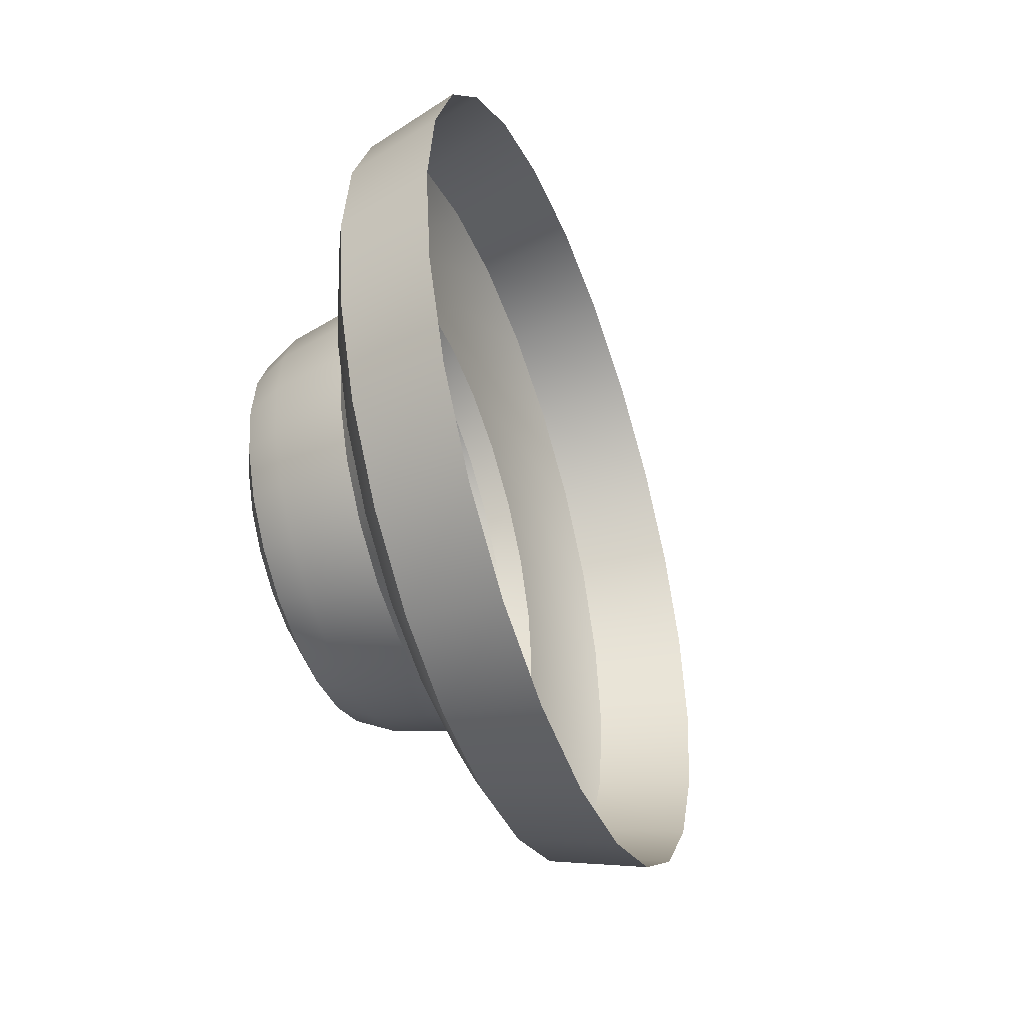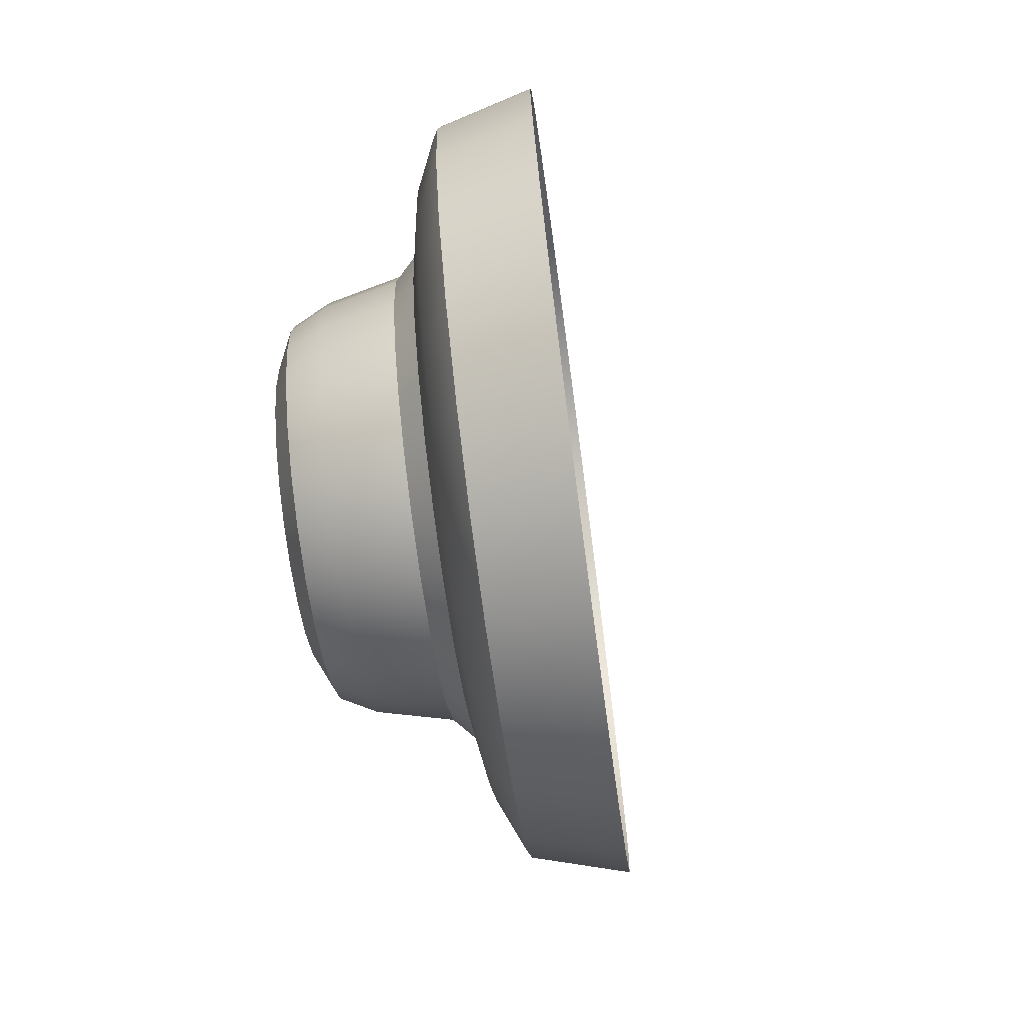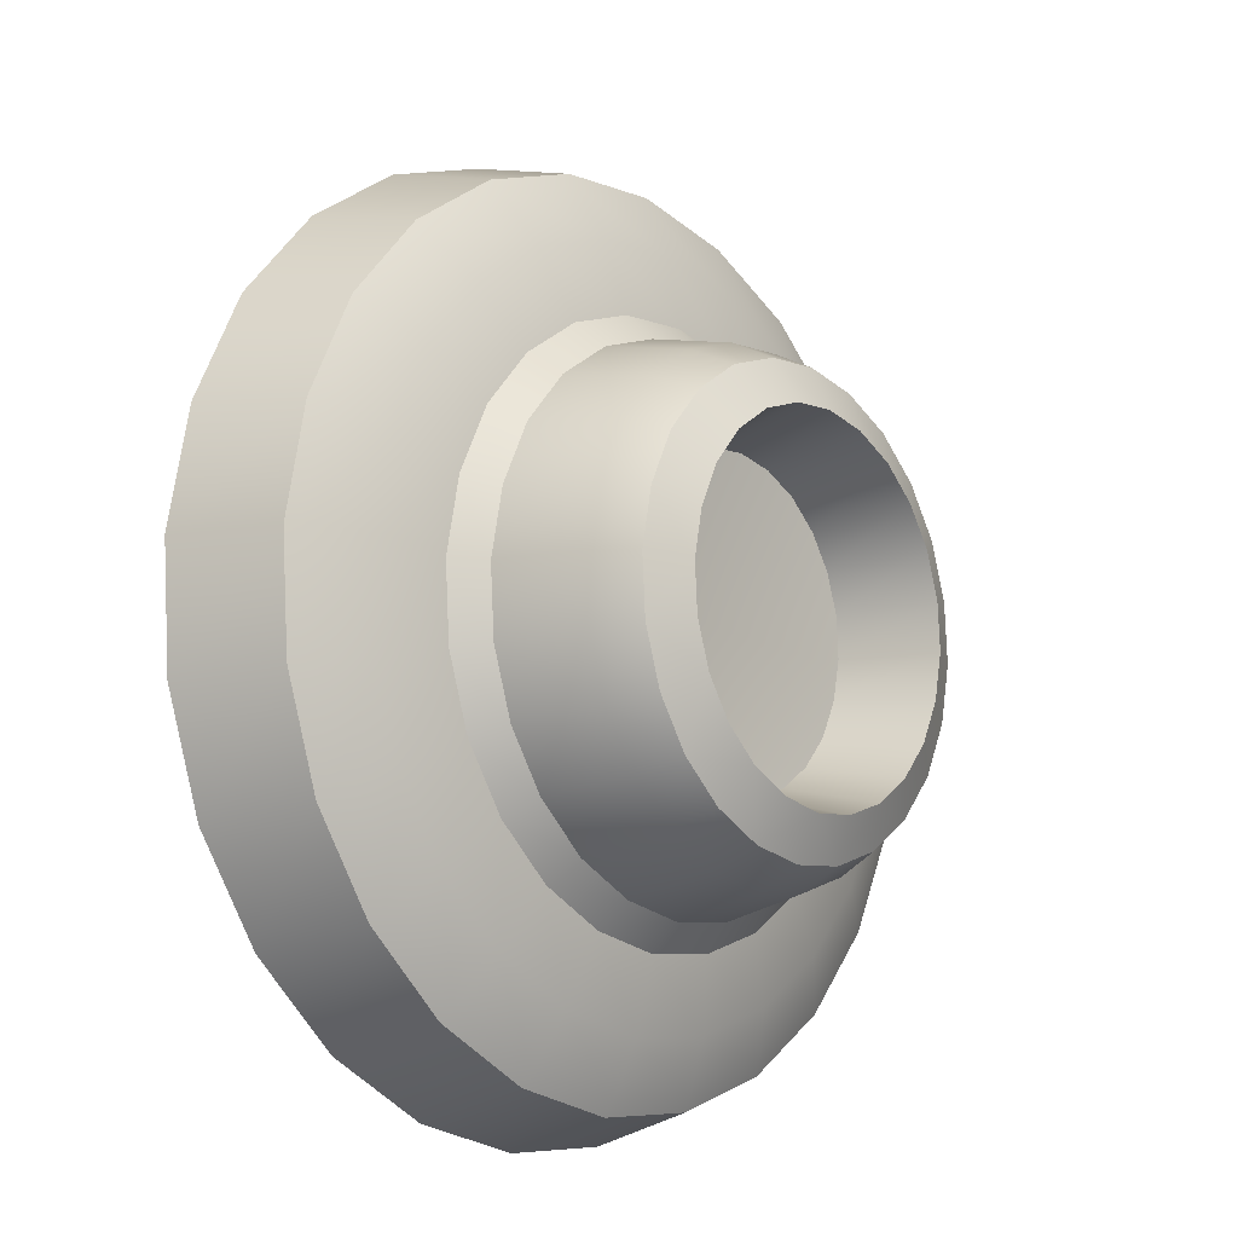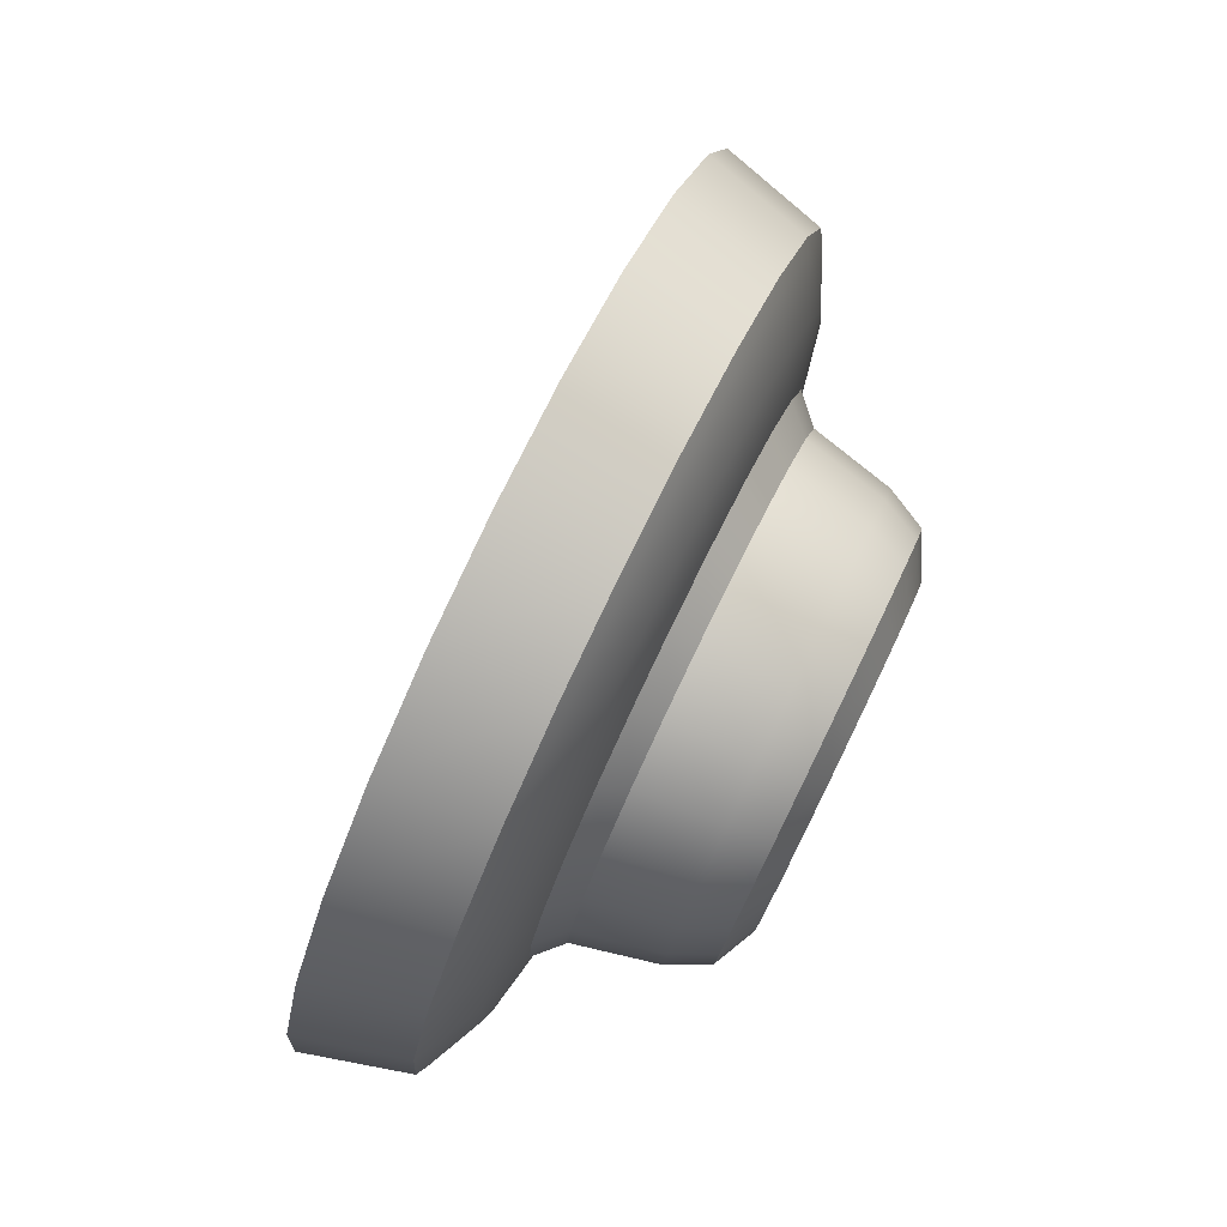
<metadata>
{"format":"obj","ext":"obj","renderer":"f3d","projection":"perspective","resolution":1024,"background":"white","views":[{"elev":-45.3,"azim":45.1,"up":"+Z"},{"elev":-71.2,"azim":32.6,"up":"+Z"},{"elev":-52.7,"azim":-147.9,"up":"+Y"},{"elev":4.7,"azim":-173.1,"up":"+Y"}]}
</metadata>
<code>
o sponza_317
v 81.75 28.72 20.88
v 81.54 28.6 20.81
v 81.65 28.37 20.85
v 81.87 28.48 20.91
v 81.65 28.94 20.77
v 81.44 28.81 20.72
v 81.56 29.14 20.61
v 81.36 28.99 20.56
v 81.49 29.29 20.39
v 81.29 29.13 20.36
v 81.45 29.38 20.15
v 81.25 29.22 20.13
v 81.43 29.41 19.88
v 81.24 29.25 19.88
v 81.45 29.38 19.61
v 81.25 29.22 19.63
v 81.49 29.29 19.36
v 81.29 29.13 19.4
v 81.56 29.14 19.15
v 81.36 28.99 19.2
v 81.65 28.94 18.98
v 81.44 28.81 19.04
v 81.75 28.72 18.88
v 81.54 28.6 18.95
v 81.87 28.48 18.85
v 81.65 28.37 18.91
v 81.98 28.23 18.88
v 81.75 28.15 18.95
v 82.09 28.01 18.98
v 81.85 27.93 19.04
v 82.18 27.81 19.15
v 81.94 27.75 19.2
v 82.25 27.66 19.36
v 82 27.61 19.4
v 82.29 27.57 19.61
v 82.04 27.53 19.63
v 82.3 27.54 19.88
v 82.06 27.5 19.88
v 82.29 27.57 20.15
v 82.04 27.53 20.13
v 82.25 27.66 20.39
v 82 27.61 20.36
v 82.18 27.81 20.61
v 81.94 27.75 20.56
v 82.09 28.01 20.77
v 81.85 27.93 20.72
v 81.98 28.23 20.88
v 81.75 28.15 20.81
v 81.18 28.3 20.36
v 81.26 28.35 20.41
v 81.21 28.47 20.35
v 81.13 28.41 20.31
v 81.11 28.35 20.23
v 81.15 28.26 20.27
v 81.18 28.3 20.36
v 81.13 28.41 20.31
v 81.2 28.16 20.28
v 81.24 28.18 20.38
v 81.09 28.5 20.23
v 81.16 28.57 20.26
v 81.12 28.65 20.15
v 81.06 28.57 20.13
v 81.05 28.48 20.08
v 81.08 28.42 20.16
v 81.09 28.5 20.23
v 81.06 28.57 20.13
v 81.04 28.62 20.01
v 81.1 28.7 20.02
v 81.09 28.72 19.88
v 81.03 28.63 19.88
v 81.03 28.53 19.88
v 81.03 28.52 19.98
v 81.04 28.62 20.01
v 81.03 28.63 19.88
v 81.04 28.62 19.75
v 81.1 28.7 19.74
v 81.12 28.65 19.61
v 81.06 28.57 19.63
v 81.05 28.48 19.68
v 81.03 28.52 19.77
v 81.04 28.62 19.75
v 81.06 28.57 19.63
v 81.09 28.5 19.53
v 81.16 28.57 19.49
v 81.21 28.47 19.41
v 81.13 28.41 19.45
v 81.11 28.35 19.53
v 81.08 28.42 19.59
v 81.09 28.5 19.53
v 81.13 28.41 19.45
v 81.18 28.3 19.4
v 81.26 28.35 19.35
v 81.32 28.22 19.33
v 81.24 28.18 19.38
v 81.2 28.16 19.48
v 81.15 28.26 19.49
v 81.18 28.3 19.4
v 81.24 28.18 19.38
v 81.29 28.06 19.4
v 81.38 28.09 19.35
v 81.44 27.97 19.41
v 81.34 27.96 19.45
v 81.28 27.98 19.53
v 81.24 28.07 19.49
v 81.29 28.06 19.4
v 81.34 27.96 19.45
v 81.39 27.86 19.53
v 81.49 27.87 19.49
v 81.52 27.79 19.61
v 81.42 27.79 19.63
v 81.34 27.85 19.68
v 81.32 27.9 19.59
v 81.39 27.86 19.53
v 81.42 27.79 19.63
v 81.44 27.75 19.75
v 81.55 27.74 19.74
v 81.55 27.73 19.88
v 81.45 27.73 19.88
v 81.37 27.8 19.88
v 81.36 27.81 19.77
v 81.44 27.75 19.75
v 81.45 27.73 19.88
v 81.44 27.75 20.01
v 81.55 27.74 20.02
v 81.52 27.79 20.15
v 81.42 27.79 20.13
v 81.34 27.85 20.08
v 81.36 27.81 19.98
v 81.44 27.75 20.01
v 81.42 27.79 20.13
v 81.39 27.86 20.23
v 81.49 27.87 20.26
v 81.44 27.97 20.35
v 81.34 27.96 20.31
v 81.28 27.98 20.23
v 81.32 27.9 20.16
v 81.39 27.86 20.23
v 81.34 27.96 20.31
v 81.29 28.06 20.36
v 81.38 28.09 20.41
v 81.32 28.22 20.43
v 81.24 28.18 20.38
v 81.24 28.07 20.27
v 81.29 28.06 20.36
v 81.44 28.44 20.45
v 81.38 28.57 20.39
v 81.5 28.3 20.47
v 81.32 28.68 20.3
v 81.28 28.77 20.17
v 81.26 28.82 20.03
v 81.25 28.84 19.88
v 81.26 28.82 19.73
v 81.28 28.77 19.58
v 81.32 28.68 19.46
v 81.38 28.57 19.37
v 81.44 28.44 19.31
v 81.5 28.3 19.29
v 81.56 28.17 19.31
v 81.63 28.04 19.37
v 81.68 27.93 19.46
v 81.72 27.84 19.58
v 81.74 27.79 19.73
v 81.75 27.77 19.88
v 81.74 27.79 20.03
v 81.72 27.84 20.17
v 81.68 27.93 20.3
v 81.63 28.04 20.39
v 81.56 28.17 20.45
v 81.48 28.48 20.51
v 81.49 28.53 20.66
v 81.41 28.71 20.58
v 81.42 28.62 20.44
v 81.55 28.33 20.53
v 81.58 28.34 20.69
v 81.62 28.18 20.51
v 81.67 28.15 20.66
v 81.69 28.03 20.44
v 81.75 27.97 20.58
v 81.75 27.91 20.34
v 81.82 27.82 20.45
v 81.79 27.82 20.2
v 81.88 27.7 20.29
v 81.82 27.76 20.05
v 81.91 27.63 20.09
v 81.83 27.74 19.88
v 81.93 27.6 19.88
v 81.82 27.76 19.71
v 81.91 27.63 19.67
v 81.79 27.82 19.55
v 81.88 27.7 19.47
v 81.75 27.91 19.42
v 81.82 27.82 19.3
v 81.69 28.03 19.31
v 81.75 27.97 19.17
v 81.62 28.18 19.25
v 81.67 28.15 19.09
v 81.55 28.33 19.23
v 81.58 28.34 19.06
v 81.48 28.48 19.25
v 81.49 28.53 19.09
v 81.42 28.62 19.31
v 81.41 28.71 19.17
v 81.36 28.75 19.42
v 81.34 28.86 19.3
v 81.31 28.84 19.55
v 81.28 28.98 19.47
v 81.29 28.9 19.71
v 81.25 29.05 19.67
v 81.28 28.92 19.88
v 81.24 29.08 19.88
v 81.29 28.9 20.05
v 81.25 29.05 20.09
v 81.31 28.84 20.2
v 81.28 28.98 20.29
v 81.36 28.75 20.34
v 81.34 28.86 20.45
v 81.15 28.26 20.27
v 81.36 28.34 20.22
v 81.39 28.25 20.23
v 81.2 28.16 20.28
v 81.11 28.35 20.23
v 81.32 28.41 20.18
v 81.08 28.42 20.16
v 81.29 28.48 20.13
v 81.05 28.48 20.08
v 81.27 28.53 20.05
v 81.03 28.52 19.98
v 81.25 28.56 19.97
v 81.03 28.53 19.88
v 81.25 28.57 19.88
v 81.03 28.52 19.77
v 81.25 28.56 19.79
v 81.05 28.48 19.68
v 81.27 28.53 19.7
v 81.08 28.42 19.59
v 81.29 28.48 19.63
v 81.11 28.35 19.53
v 81.32 28.41 19.57
v 81.15 28.26 19.49
v 81.36 28.34 19.54
v 81.2 28.16 19.48
v 81.39 28.25 19.53
v 81.24 28.07 19.49
v 81.43 28.17 19.54
v 81.28 27.98 19.53
v 81.47 28.1 19.57
v 81.32 27.9 19.59
v 81.5 28.03 19.63
v 81.34 27.85 19.68
v 81.52 27.98 19.7
v 81.36 27.81 19.77
v 81.54 27.95 19.79
v 81.37 27.8 19.88
v 81.54 27.94 19.88
v 81.36 27.81 19.98
v 81.54 27.95 19.97
v 81.34 27.85 20.08
v 81.52 27.98 20.05
v 81.32 27.9 20.16
v 81.5 28.03 20.13
v 81.28 27.98 20.23
v 81.47 28.1 20.18
v 81.24 28.07 20.27
v 81.43 28.17 20.22
v 81.39 28.25 20.23
v 81.36 28.34 20.22
v 81.42 28.26 19.88
v 81.32 28.41 20.18
v 81.29 28.48 20.13
v 81.27 28.53 20.05
v 81.25 28.56 19.97
v 81.25 28.57 19.88
v 81.25 28.56 19.79
v 81.27 28.53 19.7
v 81.29 28.48 19.63
v 81.32 28.41 19.57
v 81.36 28.34 19.54
v 81.39 28.25 19.53
v 81.43 28.17 19.54
v 81.47 28.1 19.57
v 81.5 28.03 19.63
v 81.52 27.98 19.7
v 81.54 27.95 19.79
v 81.54 27.94 19.88
v 81.54 27.95 19.97
v 81.52 27.98 20.05
v 81.5 28.03 20.13
v 81.47 28.1 20.18
v 81.43 28.17 20.22
v 81.43 28.79 20.69
v 81.53 28.58 20.78
v 81.54 28.6 20.81
v 81.44 28.81 20.72
v 81.63 28.37 20.81
v 81.73 28.15 20.78
v 81.75 28.15 20.81
v 81.65 28.37 20.85
v 81.83 27.94 20.69
v 81.91 27.77 20.54
v 81.94 27.75 20.56
v 81.85 27.93 20.72
v 81.97 27.63 20.35
v 82.01 27.55 20.12
v 82.04 27.53 20.13
v 82 27.61 20.36
v 82.03 27.52 19.88
v 82.01 27.55 19.64
v 82.04 27.53 19.63
v 82.06 27.5 19.88
v 81.97 27.63 19.41
v 81.91 27.77 19.22
v 81.94 27.75 19.2
v 82 27.61 19.4
v 81.83 27.94 19.07
v 81.73 28.15 18.97
v 81.75 28.15 18.95
v 81.85 27.93 19.04
v 81.63 28.37 18.94
v 81.53 28.58 18.97
v 81.54 28.6 18.95
v 81.65 28.37 18.91
v 81.43 28.79 19.07
v 81.35 28.96 19.22
v 81.36 28.99 19.2
v 81.44 28.81 19.04
v 81.29 29.1 19.41
v 81.25 29.18 19.64
v 81.25 29.22 19.63
v 81.29 29.13 19.4
v 81.24 29.21 19.88
v 81.25 29.18 20.12
v 81.25 29.22 20.13
v 81.24 29.25 19.88
v 81.29 29.1 20.35
v 81.35 28.96 20.54
v 81.36 28.99 20.56
v 81.29 29.13 20.36
v 81.48 28.48 20.51
v 81.42 28.62 20.44
v 81.38 28.57 20.39
v 81.44 28.44 20.45
v 81.55 28.33 20.53
v 81.5 28.3 20.47
v 81.36 28.75 20.34
v 81.31 28.84 20.2
v 81.28 28.77 20.17
v 81.32 28.68 20.3
v 81.29 28.9 20.05
v 81.28 28.92 19.88
v 81.25 28.84 19.88
v 81.26 28.82 20.03
v 81.29 28.9 19.71
v 81.31 28.84 19.55
v 81.28 28.77 19.58
v 81.26 28.82 19.73
v 81.36 28.75 19.42
v 81.42 28.62 19.31
v 81.38 28.57 19.37
v 81.32 28.68 19.46
v 81.48 28.48 19.25
v 81.55 28.33 19.23
v 81.5 28.3 19.29
v 81.44 28.44 19.31
v 81.62 28.18 19.25
v 81.69 28.03 19.31
v 81.63 28.04 19.37
v 81.56 28.17 19.31
v 81.75 27.91 19.42
v 81.79 27.82 19.55
v 81.72 27.84 19.58
v 81.68 27.93 19.46
v 81.82 27.76 19.71
v 81.83 27.74 19.88
v 81.75 27.77 19.88
v 81.74 27.79 19.73
v 81.82 27.76 20.05
v 81.79 27.82 20.2
v 81.72 27.84 20.17
v 81.74 27.79 20.03
v 81.75 27.91 20.34
v 81.69 28.03 20.44
v 81.63 28.04 20.39
v 81.68 27.93 20.3
v 81.62 28.18 20.51
v 81.56 28.17 20.45
f 1 2 3
f 1 3 4
f 2 1 5
f 2 5 6
f 7 8 6
f 7 6 5
f 9 10 8
f 9 8 7
f 11 12 10
f 11 10 9
f 13 14 12
f 13 12 11
f 15 16 14
f 15 14 13
f 17 18 16
f 17 16 15
f 19 20 18
f 19 18 17
f 21 22 20
f 21 20 19
f 23 24 22
f 23 22 21
f 25 26 24
f 25 24 23
f 27 28 26
f 27 26 25
f 29 30 28
f 29 28 27
f 31 32 30
f 31 30 29
f 33 34 32
f 33 32 31
f 35 36 34
f 35 34 33
f 37 38 36
f 37 36 35
f 39 40 38
f 39 38 37
f 41 42 40
f 41 40 39
f 43 44 42
f 43 42 41
f 45 46 44
f 45 44 43
f 47 48 46
f 47 46 45
f 4 3 48
f 4 48 47
f 49 50 51
f 49 51 52
f 53 54 55
f 53 55 56
f 55 54 57
f 55 57 58
f 59 60 61
f 59 61 62
f 63 64 65
f 63 65 66
f 65 64 53
f 65 53 56
f 67 68 69
f 67 69 70
f 71 72 73
f 71 73 74
f 73 72 63
f 73 63 66
f 75 76 77
f 75 77 78
f 79 80 81
f 79 81 82
f 81 80 71
f 81 71 74
f 83 84 85
f 83 85 86
f 87 88 89
f 87 89 90
f 89 88 79
f 89 79 82
f 91 92 93
f 91 93 94
f 95 96 97
f 95 97 98
f 97 96 87
f 97 87 90
f 99 100 101
f 99 101 102
f 103 104 105
f 103 105 106
f 105 104 95
f 105 95 98
f 107 108 109
f 107 109 110
f 111 112 113
f 111 113 114
f 113 112 103
f 113 103 106
f 115 116 117
f 115 117 118
f 119 120 121
f 119 121 122
f 121 120 111
f 121 111 114
f 123 124 125
f 123 125 126
f 127 128 129
f 127 129 130
f 129 128 119
f 129 119 122
f 131 132 133
f 131 133 134
f 135 136 137
f 135 137 138
f 137 136 127
f 137 127 130
f 139 140 141
f 139 141 142
f 57 143 144
f 57 144 58
f 144 143 135
f 144 135 138
f 51 50 145
f 51 145 146
f 147 145 50
f 147 50 141
f 61 60 148
f 61 148 149
f 146 148 60
f 146 60 51
f 69 68 150
f 69 150 151
f 149 150 68
f 149 68 61
f 77 76 152
f 77 152 153
f 151 152 76
f 151 76 69
f 85 84 154
f 85 154 155
f 153 154 84
f 153 84 77
f 93 92 156
f 93 156 157
f 155 156 92
f 155 92 85
f 101 100 158
f 101 158 159
f 157 158 100
f 157 100 93
f 109 108 160
f 109 160 161
f 159 160 108
f 159 108 101
f 117 116 162
f 117 162 163
f 161 162 116
f 161 116 109
f 125 124 164
f 125 164 165
f 163 164 124
f 163 124 117
f 133 132 166
f 133 166 167
f 165 166 132
f 165 132 125
f 141 140 168
f 141 168 147
f 167 168 140
f 167 140 133
f 169 170 171
f 169 171 172
f 173 174 170
f 173 170 169
f 175 176 174
f 175 174 173
f 177 178 176
f 177 176 175
f 179 180 178
f 179 178 177
f 181 182 180
f 181 180 179
f 183 184 182
f 183 182 181
f 185 186 184
f 185 184 183
f 187 188 186
f 187 186 185
f 189 190 188
f 189 188 187
f 191 192 190
f 191 190 189
f 193 194 192
f 193 192 191
f 195 196 194
f 195 194 193
f 197 198 196
f 197 196 195
f 199 200 198
f 199 198 197
f 201 202 200
f 201 200 199
f 203 204 202
f 203 202 201
f 205 206 204
f 205 204 203
f 207 208 206
f 207 206 205
f 209 210 208
f 209 208 207
f 211 212 210
f 211 210 209
f 213 214 212
f 213 212 211
f 215 216 214
f 215 214 213
f 172 171 216
f 172 216 215
f 217 218 219
f 217 219 220
f 221 222 218
f 221 218 217
f 223 224 222
f 223 222 221
f 225 226 224
f 225 224 223
f 227 228 226
f 227 226 225
f 229 230 228
f 229 228 227
f 231 232 230
f 231 230 229
f 233 234 232
f 233 232 231
f 235 236 234
f 235 234 233
f 237 238 236
f 237 236 235
f 239 240 238
f 239 238 237
f 241 242 240
f 241 240 239
f 243 244 242
f 243 242 241
f 245 246 244
f 245 244 243
f 247 248 246
f 247 246 245
f 249 250 248
f 249 248 247
f 251 252 250
f 251 250 249
f 253 254 252
f 253 252 251
f 255 256 254
f 255 254 253
f 257 258 256
f 257 256 255
f 259 260 258
f 259 258 257
f 261 262 260
f 261 260 259
f 263 264 262
f 263 262 261
f 220 219 264
f 220 264 263
f 265 266 267
f 266 268 267
f 268 269 267
f 269 270 267
f 270 271 267
f 271 272 267
f 272 273 267
f 273 274 267
f 274 275 267
f 275 276 267
f 276 277 267
f 277 278 267
f 278 279 267
f 279 280 267
f 280 281 267
f 281 282 267
f 282 283 267
f 283 284 267
f 284 285 267
f 285 286 267
f 286 287 267
f 287 288 267
f 288 289 267
f 289 265 267
f 290 291 292
f 290 292 293
f 294 295 296
f 294 296 297
f 298 299 300
f 298 300 301
f 302 303 304
f 302 304 305
f 306 307 308
f 306 308 309
f 310 311 312
f 310 312 313
f 314 315 316
f 314 316 317
f 318 319 320
f 318 320 321
f 322 323 324
f 322 324 325
f 326 327 328
f 326 328 329
f 330 331 332
f 330 332 333
f 334 335 336
f 334 336 337
f 335 216 171
f 335 171 290
f 334 214 216
f 334 216 335
f 331 212 214
f 331 214 334
f 327 208 210
f 327 210 330
f 323 204 206
f 323 206 326
f 319 200 202
f 319 202 322
f 315 196 198
f 315 198 318
f 311 192 194
f 311 194 314
f 307 188 190
f 307 190 310
f 303 184 186
f 303 186 306
f 299 180 182
f 299 182 302
f 295 176 178
f 295 178 298
f 291 170 174
f 291 174 294
f 176 295 294
f 176 294 174
f 180 299 298
f 180 298 178
f 184 303 302
f 184 302 182
f 188 307 306
f 188 306 186
f 192 311 310
f 192 310 190
f 196 315 314
f 196 314 194
f 200 319 318
f 200 318 198
f 204 323 322
f 204 322 202
f 208 327 326
f 208 326 206
f 212 331 330
f 212 330 210
f 170 291 290
f 170 290 171
f 297 292 291
f 297 291 294
f 301 296 295
f 301 295 298
f 305 300 299
f 305 299 302
f 309 304 303
f 309 303 306
f 313 308 307
f 313 307 310
f 317 312 311
f 317 311 314
f 321 316 315
f 321 315 318
f 325 320 319
f 325 319 322
f 329 324 323
f 329 323 326
f 333 328 327
f 333 327 330
f 337 332 331
f 337 331 334
f 293 336 335
f 293 335 290
f 141 50 49
f 141 49 142
f 51 60 59
f 51 59 52
f 61 68 67
f 61 67 62
f 69 76 75
f 69 75 70
f 77 84 83
f 77 83 78
f 85 92 91
f 85 91 86
f 93 100 99
f 93 99 94
f 101 108 107
f 101 107 102
f 109 116 115
f 109 115 110
f 117 124 123
f 117 123 118
f 125 132 131
f 125 131 126
f 133 140 139
f 133 139 134
f 338 339 340
f 338 340 341
f 342 338 341
f 342 341 343
f 344 345 346
f 344 346 347
f 339 344 347
f 339 347 340
f 348 349 350
f 348 350 351
f 345 348 351
f 345 351 346
f 352 353 354
f 352 354 355
f 349 352 355
f 349 355 350
f 356 357 358
f 356 358 359
f 353 356 359
f 353 359 354
f 360 361 362
f 360 362 363
f 357 360 363
f 357 363 358
f 364 365 366
f 364 366 367
f 361 364 367
f 361 367 362
f 368 369 370
f 368 370 371
f 365 368 371
f 365 371 366
f 372 373 374
f 372 374 375
f 369 372 375
f 369 375 370
f 376 377 378
f 376 378 379
f 373 376 379
f 373 379 374
f 380 381 382
f 380 382 383
f 377 380 383
f 377 383 378
f 384 342 343
f 384 343 385
f 381 384 385
f 381 385 382

</code>
